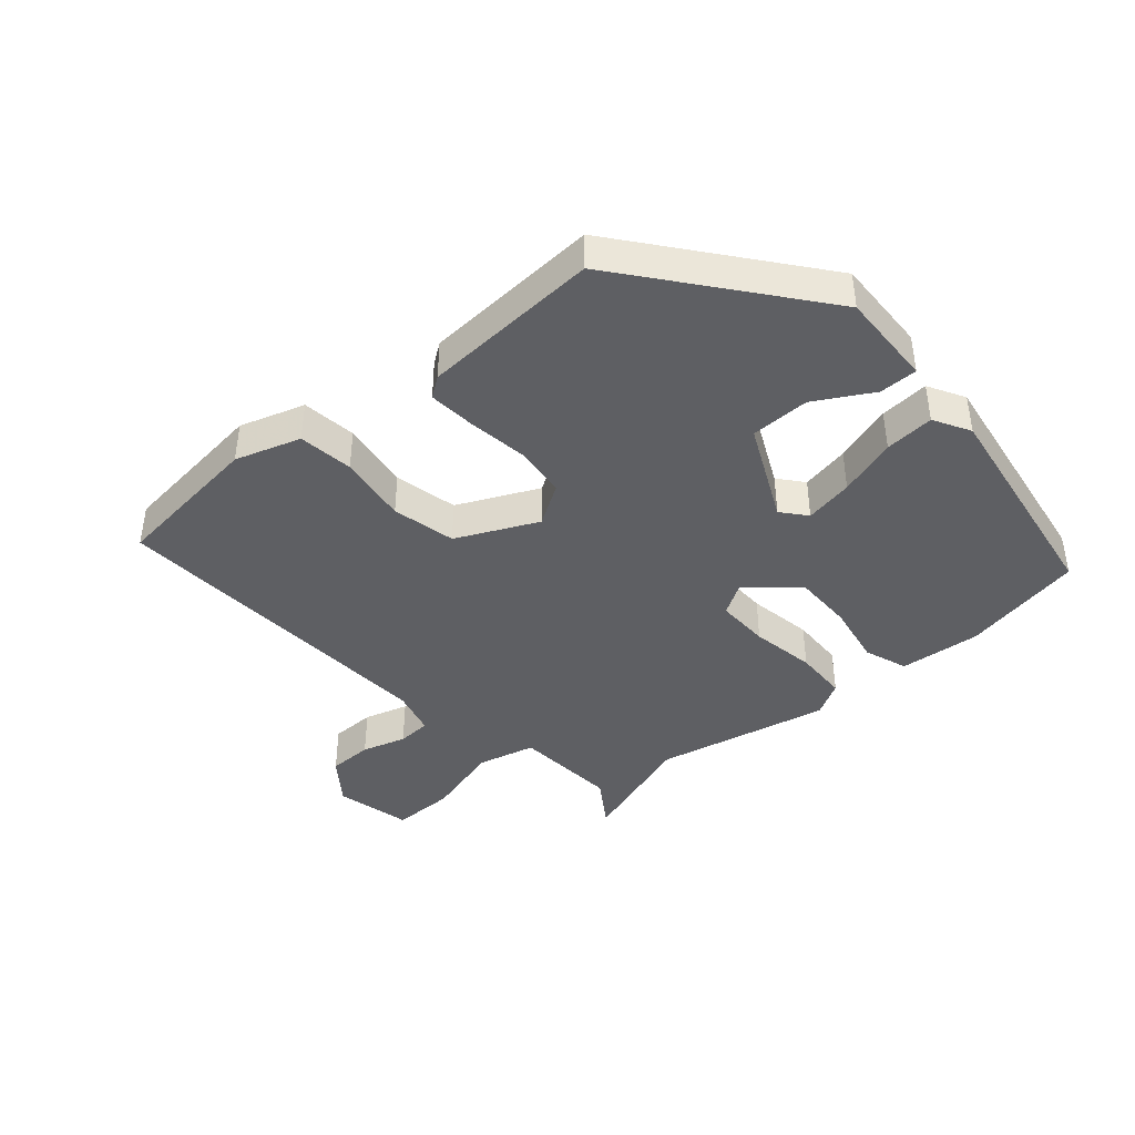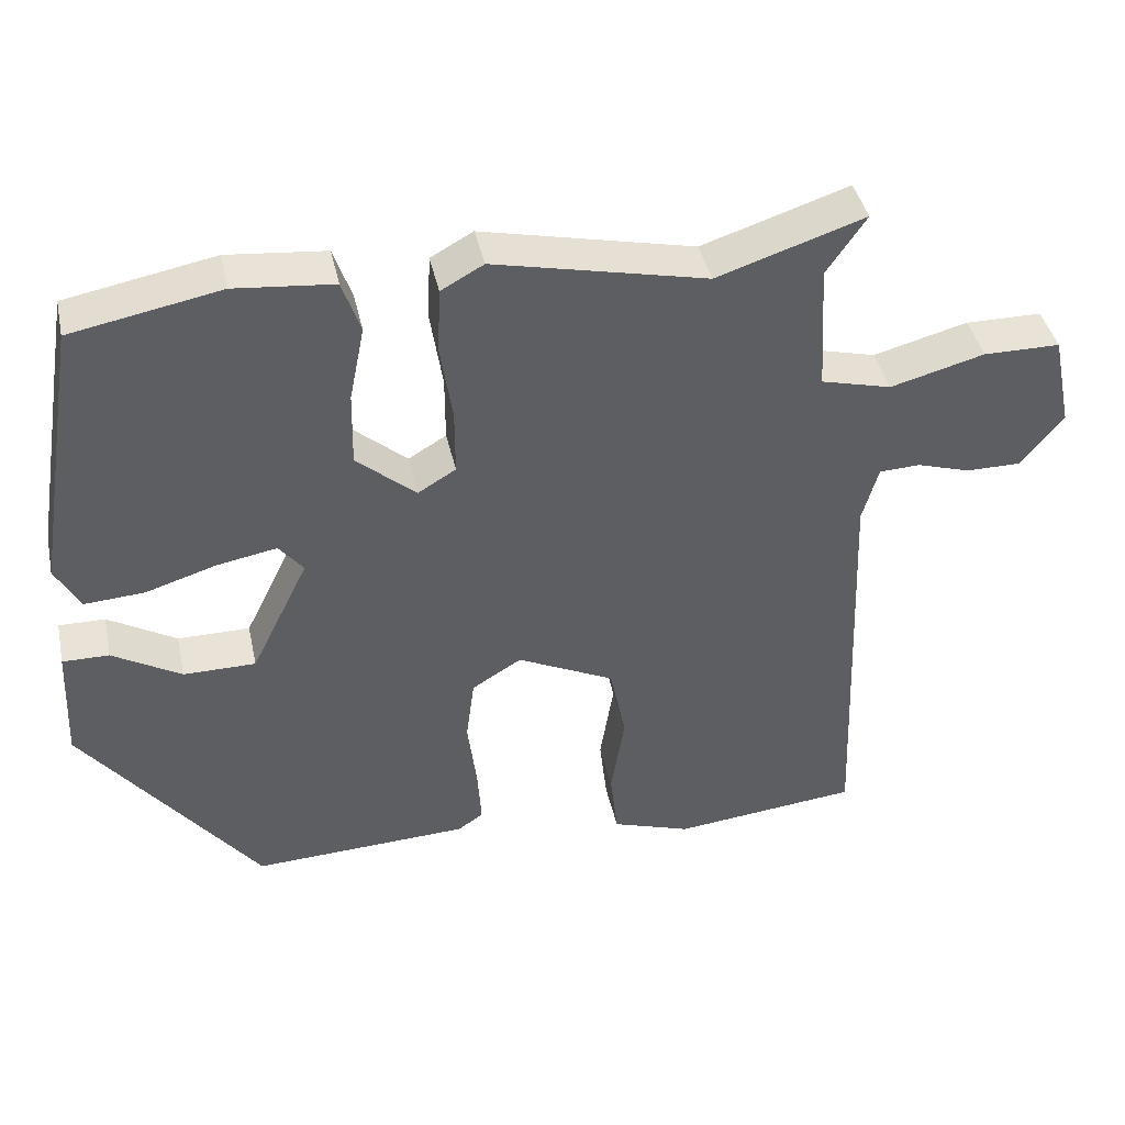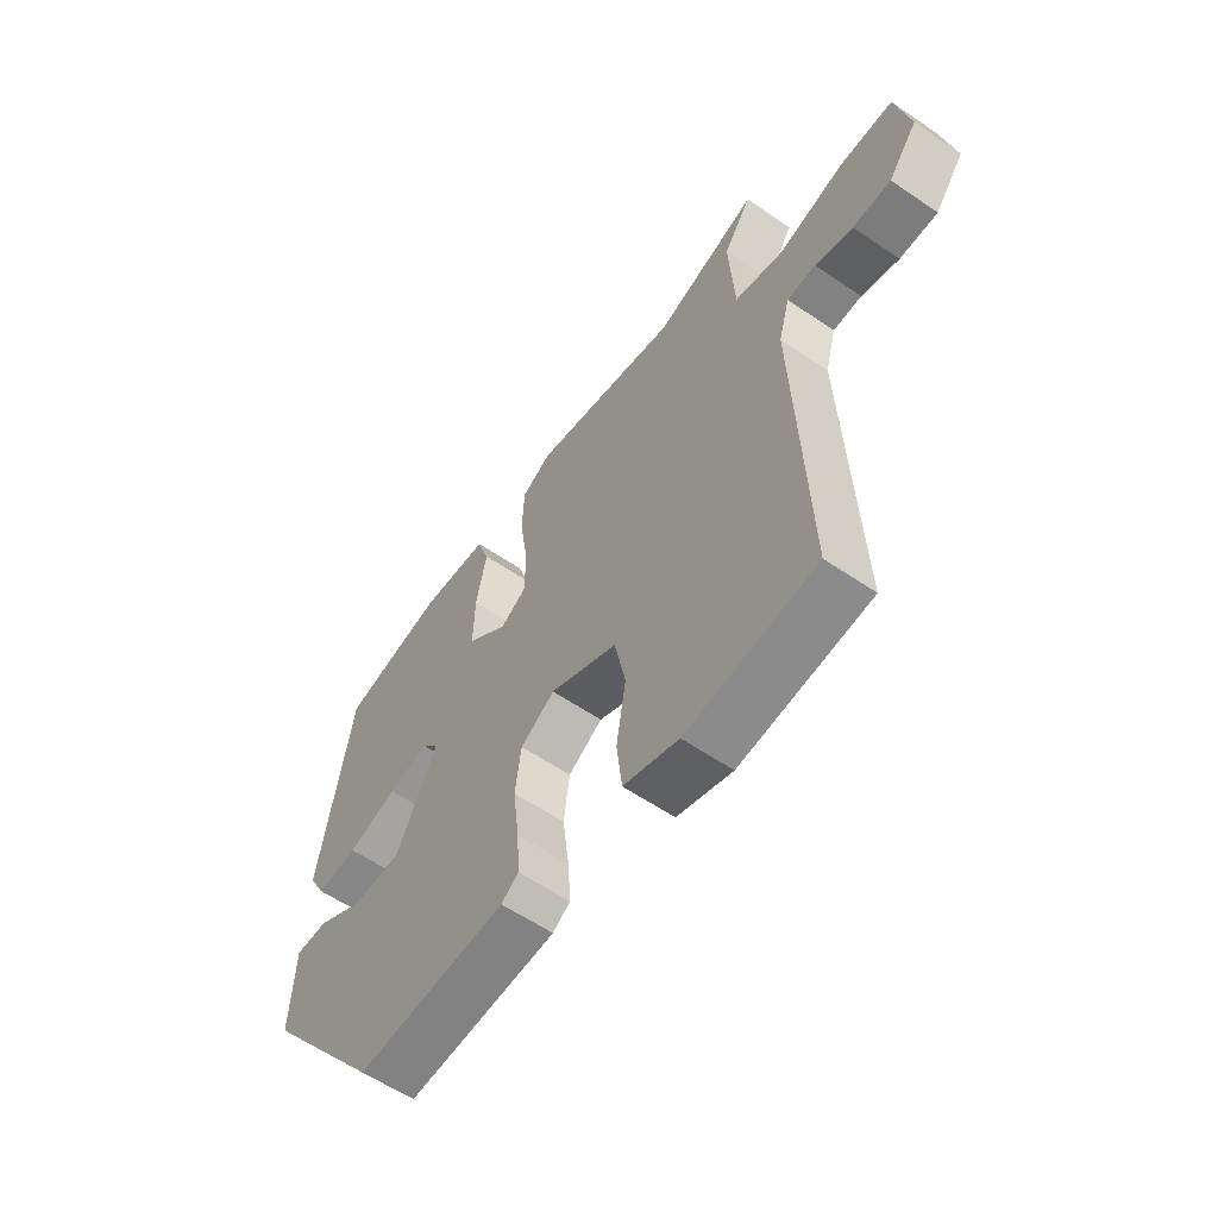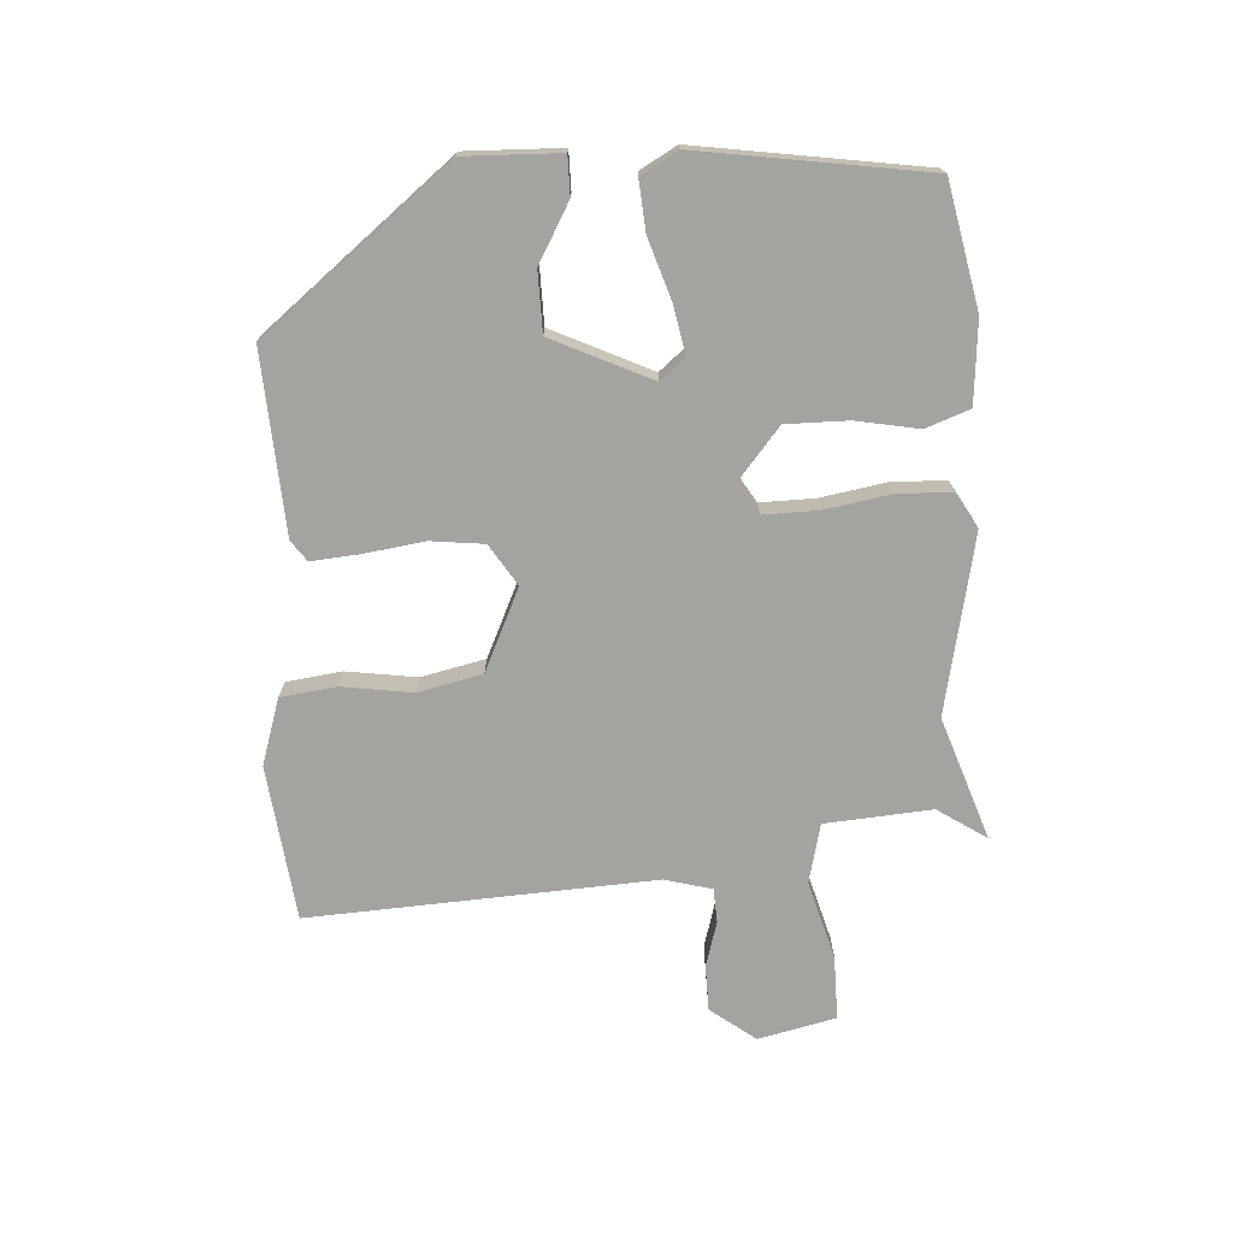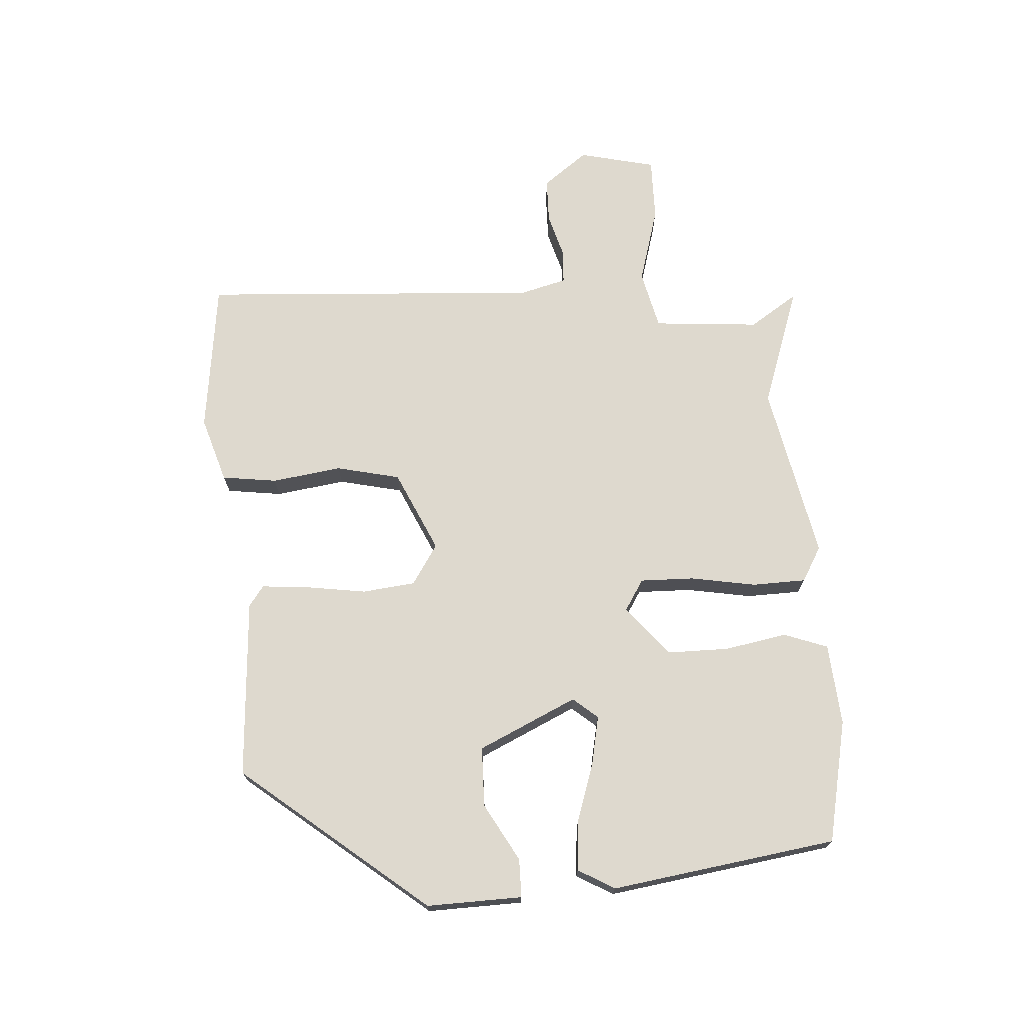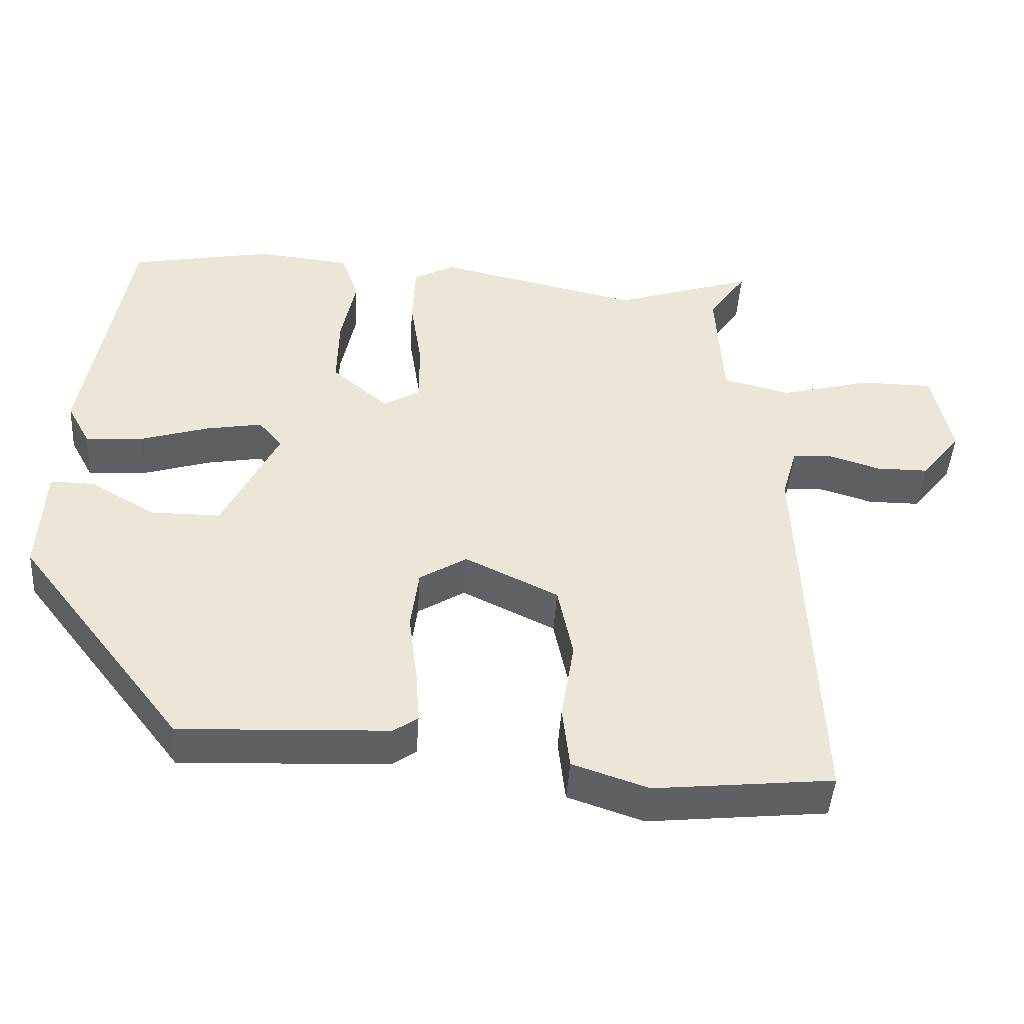
<metadata>
{"format":"obj","ext":"obj","renderer":"f3d","projection":"perspective","resolution":1024,"background":"white","views":[{"elev":-41.4,"azim":-138.3,"up":"+Y"},{"elev":41.7,"azim":-12.2,"up":"+Z"},{"elev":-58.8,"azim":54.9,"up":"+Z"},{"elev":-72.9,"azim":-85.6,"up":"+Y"},{"elev":71.4,"azim":-92.6,"up":"+Y"},{"elev":-45.2,"azim":-3.6,"up":"+Z"}]}
</metadata>
<code>
v 0.319 0.07 0.441
v 0.513 0.07 0.504
v 0.461 0.07 0.428
v 0.471 0.07 0.259
v 0.564 0.07 0.235
v 0.688 0.07 0.268
v 0.789 0.07 0.267
v 0.815 0.07 0.144
v 0.76 0.07 0.074
v 0.688 0.07 0.074
v 0.617 0.07 0.096
v 0.563 0.07 0.094
v 0.542 0.07 0.02
v 0.563 0.07 -0.525
v 0.318 0.07 -0.55
v 0.214 0.07 -0.515
v 0.204 0.07 -0.427
v 0.222 0.07 -0.316
v 0.201 0.07 -0.214
v 0.073 0.07 -0.152
v 0.008 0.07 -0.192
v -0.003 0.07 -0.276
v 0.009 0.07 -0.372
v 0.014 0.07 -0.448
v -0.019 0.07 -0.471
v -0.305 0.07 -0.483
v -0.535 0.07 -0.185
v -0.528 0.07 -0.033
v -0.467 0.07 -0.034
v -0.377 0.07 -0.087
v -0.282 0.07 -0.087
v -0.206 0.07 0.068
v -0.238 0.07 0.108
v -0.316 0.07 0.094
v -0.41 0.07 0.065
v -0.489 0.07 0.06
v -0.521 0.07 0.119
v -0.461 0.07 0.477
v -0.265 0.07 0.514
v -0.135 0.07 0.501
v -0.111 0.07 0.431
v -0.131 0.07 0.332
v -0.133 0.07 0.234
v -0.055 0.07 0.167
v -0.005 0.07 0.197
v -0.005 0.07 0.283
v -0.021 0.07 0.387
v -0.017 0.07 0.473
v 0.039 0.07 0.504
v 0.319 0 0.441
v 0.513 0 0.504
v 0.461 0 0.428
v 0.471 0 0.259
v 0.564 0 0.235
v 0.688 0 0.268
v 0.789 0 0.267
v 0.815 0 0.144
v 0.76 0 0.074
v 0.688 0 0.074
v 0.617 0 0.096
v 0.563 0 0.094
v 0.542 0 0.02
v 0.563 0 -0.525
v 0.318 0 -0.55
v 0.214 0 -0.515
v 0.204 0 -0.427
v 0.222 0 -0.316
v 0.201 0 -0.214
v 0.073 0 -0.152
v 0.008 0 -0.192
v -0.003 0 -0.276
v 0.009 0 -0.372
v 0.014 0 -0.448
v -0.019 0 -0.471
v -0.305 0 -0.483
v -0.535 0 -0.185
v -0.528 0 -0.033
v -0.467 0 -0.034
v -0.377 0 -0.087
v -0.282 0 -0.087
v -0.206 0 0.068
v -0.238 0 0.108
v -0.316 0 0.094
v -0.41 0 0.065
v -0.489 0 0.06
v -0.521 0 0.119
v -0.461 0 0.477
v -0.265 0 0.514
v -0.135 0 0.501
v -0.111 0 0.431
v -0.131 0 0.332
v -0.133 0 0.234
v -0.055 0 0.167
v -0.005 0 0.197
v -0.005 0 0.283
v -0.021 0 0.387
v -0.017 0 0.473
v 0.039 0 0.504
f 46 47 48 49
f 45 46 49 1
f 39 40 41 42
f 39 42 43
f 38 39 43
f 37 38 43 44
f 34 35 36 37
f 33 34 37 44
f 27 28 29 30
f 27 30 31
f 26 27 31
f 25 26 31 32
f 22 23 24 25
f 15 16 17 18
f 13 14 15 18
f 12 13 18 19
f 8 9 10 11
f 8 11 12
f 5 6 7 8
f 4 5 8 12
f 45 1 2 3
f 44 45 3 4
f 32 33 44 4
f 22 25 32
f 21 22 32
f 20 21 32 4
f 4 12 19 20
f 98 97 96 95
f 50 98 95 94
f 91 90 89 88
f 92 91 88
f 92 88 87
f 93 92 87 86
f 86 85 84 83
f 93 86 83 82
f 79 78 77 76
f 80 79 76
f 80 76 75
f 81 80 75 74
f 74 73 72 71
f 67 66 65 64
f 67 64 63 62
f 68 67 62 61
f 60 59 58 57
f 61 60 57
f 57 56 55 54
f 61 57 54 53
f 52 51 50 94
f 53 52 94 93
f 53 93 82 81
f 81 74 71
f 81 71 70
f 53 81 70 69
f 69 68 61 53
f 1 50 51 2
f 2 51 52 3
f 3 52 53 4
f 4 53 54 5
f 5 54 55 6
f 6 55 56 7
f 7 56 57 8
f 8 57 58 9
f 9 58 59 10
f 10 59 60 11
f 11 60 61 12
f 12 61 62 13
f 13 62 63 14
f 14 63 64 15
f 15 64 65 16
f 16 65 66 17
f 17 66 67 18
f 18 67 68 19
f 19 68 69 20
f 20 69 70 21
f 21 70 71 22
f 22 71 72 23
f 23 72 73 24
f 24 73 74 25
f 25 74 75 26
f 26 75 76 27
f 27 76 77 28
f 28 77 78 29
f 29 78 79 30
f 30 79 80 31
f 31 80 81 32
f 32 81 82 33
f 33 82 83 34
f 34 83 84 35
f 35 84 85 36
f 36 85 86 37
f 37 86 87 38
f 38 87 88 39
f 39 88 89 40
f 40 89 90 41
f 41 90 91 42
f 42 91 92 43
f 43 92 93 44
f 44 93 94 45
f 45 94 95 46
f 46 95 96 47
f 47 96 97 48
f 48 97 98 49
f 49 98 50 1

</code>
